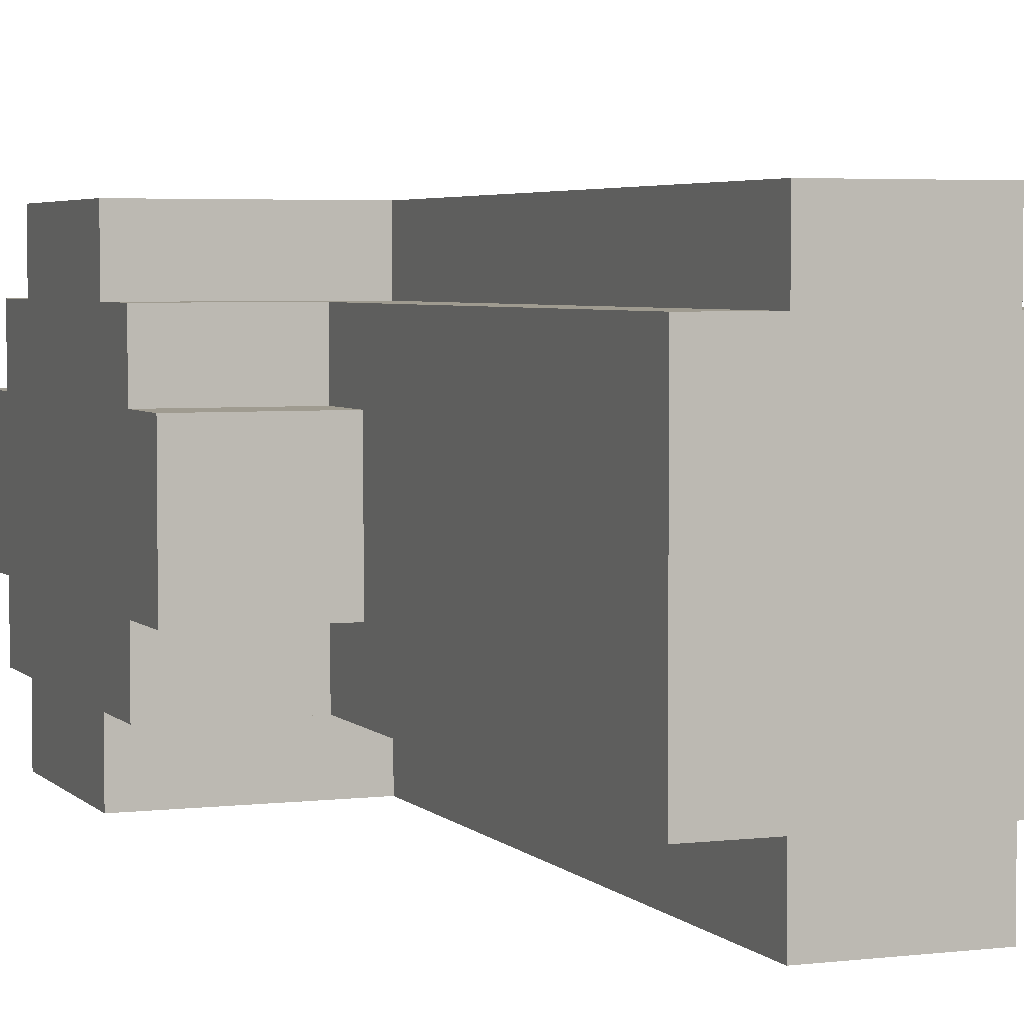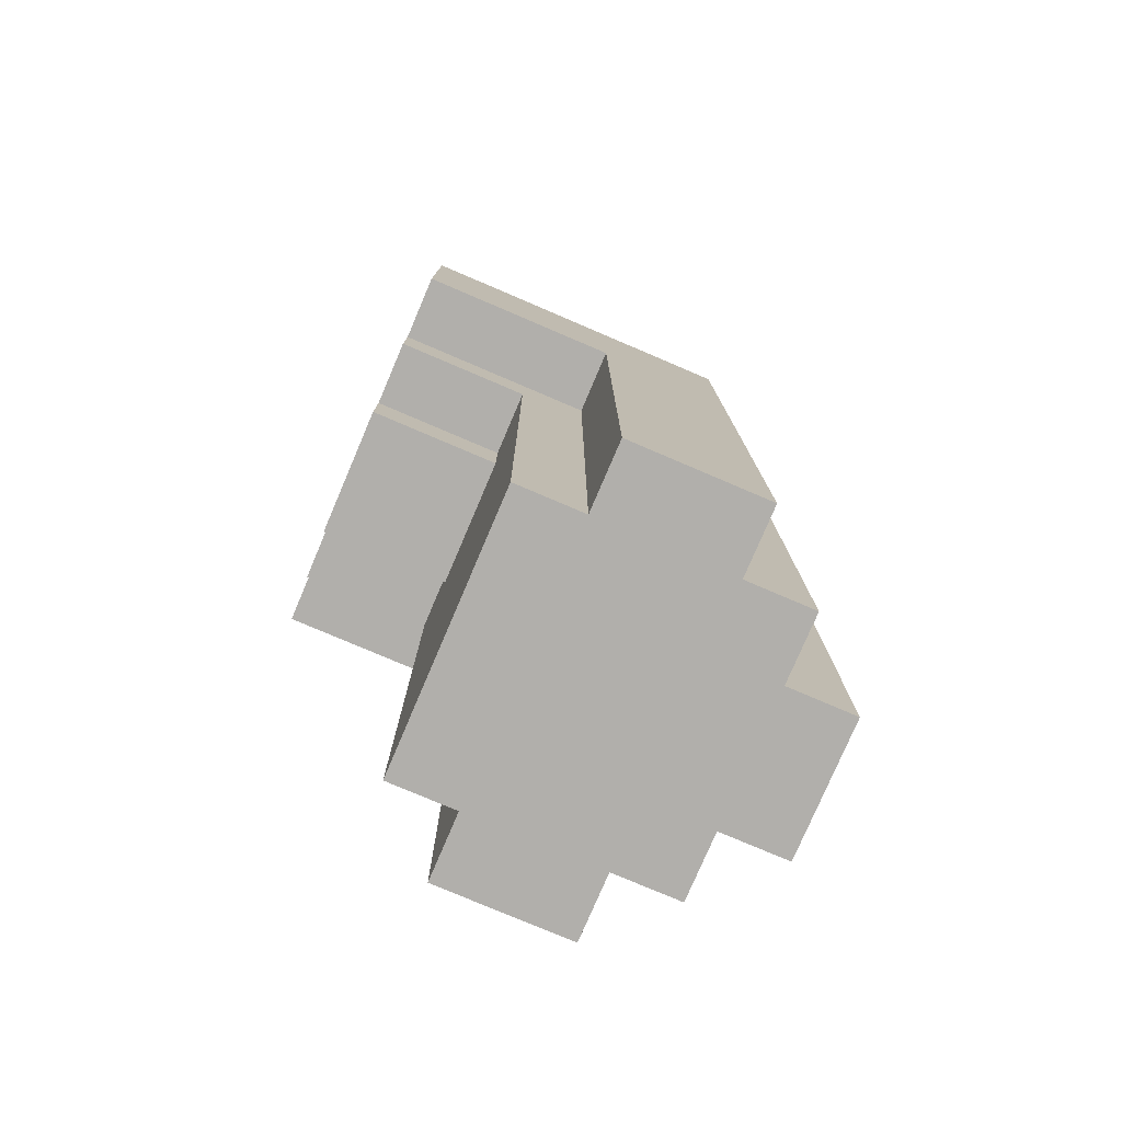
<metadata>
{"format":"obj","ext":"obj","renderer":"f3d","projection":"perspective","resolution":1024,"background":"white","views":[{"elev":4.1,"azim":-21.5,"up":"+Z"},{"elev":-78.1,"azim":-23.1,"up":"+Y"}]}
</metadata>
<code>
o
v -6 2.9 5.2
v -6 2.9 5.3
v -6 2.9 5.4
v -6.1 2.9 5.2
v -6.1 2.9 5.3
v -6.2 2.9 5.2
v -6.2 2.9 5.4
v -6.4 2.9 5.2
v -6.4 2.9 5.4
v -5.8 2.8 5.2
v -5.8 2.8 5.4
v -5.9 2.8 5.1
v -5.9 2.8 5.2
v -5.9 2.8 5.3
v -5.9 2.8 5.4
v -5.9 2.8 5.5
v -6 2.8 5.1
v -6 2.8 5.2
v -6 2.8 5.3
v -6 2.8 5.4
v -6.1 2.8 5.1
v -6.1 2.8 5.2
v -6.1 2.8 5.4
v -6.1 2.8 5.5
v -6.2 2.8 5.2
v -6.2 2.8 5.4
v -6.3 2.8 5.1
v -6.3 2.8 5.2
v -6.4 2.8 5.1
v -6.4 2.8 5.2
v -6.4 2.8 5.4
v -6.4 2.8 5.5
v -5.7 2.7 5.2
v -5.7 2.7 5.4
v -5.8 2.7 5.1
v -5.8 2.7 5.2
v -5.8 2.7 5.4
v -5.8 2.7 5.5
v -5.9 2.7 5
v -5.9 2.7 5.1
v -5.9 2.7 5.2
v -5.9 2.7 5.4
v -5.9 2.7 5.5
v -5.9 2.7 5.6
v -6 2.7 5
v -6 2.7 5.1
v -6.1 2.7 5.1
v -6.1 2.7 5.5
v -6.3 2.7 5
v -6.3 2.7 5.1
v -6.3 2.7 5.5
v -6.3 2.7 5.6
v -6.4 2.7 5
v -6.4 2.7 5.1
v -6.4 2.7 5.5
v -6.4 2.7 5.6
v -6.1 2.4 5
v -6.1 2.4 5.1
v -6.1 2.4 5.5
v -6.1 2.4 5.6
v -6.2 2.4 5
v -6.2 2.4 5.1
v -6.3 2.4 5
v -6.3 2.4 5.1
v -6.3 2.4 5.5
v -6.3 2.4 5.6
v -6.4 2.4 5
v -6.4 2.4 5.1
v -6.4 2.4 5.5
v -6.4 2.4 5.6
v -6.2 2.3 5.1
v -6.2 2.3 5.2
v -6.2 2.3 5.4
v -6.2 2.3 5.5
v -6.3 2.3 5.1
v -6.3 2.3 5.2
v -6.3 2.3 5.4
v -6.4 2.3 5.1
v -6.4 2.3 5.2
v -6.4 2.3 5.4
v -6.4 2.3 5.5
v -6.2 2.2 5.2
v -6.2 2.2 5.3
v -6.2 2.2 5.4
v -6.3 2.2 5.2
v -6.3 2.2 5.3
v -6.3 2.2 5.4
v -6.4 2.2 5.2
v -6.4 2.2 5.3
v -6.4 2.2 5.4
v -5.7 1.5 5.2
v -5.7 1.5 5.4
v -5.8 1.5 5.1
v -5.8 1.5 5.2
v -5.8 1.5 5.3
v -5.8 1.5 5.4
v -5.8 1.5 5.5
v -5.9 1.5 5
v -5.9 1.5 5.1
v -5.9 1.5 5.2
v -5.9 1.5 5.3
v -5.9 1.5 5.4
v -5.9 1.5 5.5
v -5.9 1.5 5.6
v -6 1.5 5
v -6 1.5 5.1
v -6 1.5 5.4
v -6 1.5 5.6
v -6.1 1.5 5
v -6.1 1.5 5.1
v -6.1 1.5 5.4
v -6.1 1.5 5.5
v -6.1 1.5 5.6
v -6.2 1.5 5.1
v -6.2 1.5 5.3
v -6.2 1.5 5.4
v -6.2 1.5 5.5
v -5.9 2.7 5
v -6 2.7 5
v -6.3 2.7 5
v -6.4 2.7 5
v -5.9 2.6 5
v -6 2.6 5
v -6.2 2.6 5
v -5.9 2.5 5
v -6 2.5 5
v -5.9 2.4 5
v -6 2.4 5
v -6.1 2.4 5
v -6.2 2.4 5
v -6.3 2.4 5
v -6.4 2.4 5
v -5.9 2.3 5
v -6 2.3 5
v -6.1 2.3 5
v -5.9 2.2 5
v -6 2.2 5
v -5.9 2.1 5
v -6 2.1 5
v -5.9 2 5
v -6 2 5
v -6 1.9 5
v -6.1 1.9 5
v -5.9 1.8 5
v -6 1.8 5
v -5.9 1.7 5
v -6 1.7 5
v -5.9 1.5 5
v -6 1.5 5
v -6.1 1.5 5
v -5.9 2.8 5.1
v -6 2.8 5.1
v -6.1 2.8 5.1
v -6.3 2.8 5.1
v -6.4 2.8 5.1
v -5.8 2.7 5.1
v -5.9 2.7 5.1
v -6 2.7 5.1
v -6.1 2.7 5.1
v -6.3 2.7 5.1
v -6.4 2.7 5.1
v -5.9 2.6 5.1
v -5.9 2.5 5.1
v -5.8 2.4 5.1
v -5.9 2.4 5.1
v -6.1 2.4 5.1
v -6.2 2.4 5.1
v -6.3 2.4 5.1
v -6.4 2.4 5.1
v -5.9 2.3 5.1
v -6.1 2.3 5.1
v -6.2 2.3 5.1
v -6.3 2.3 5.1
v -6.4 2.3 5.1
v -5.8 2.2 5.1
v -5.9 2.2 5.1
v -6.1 2.2 5.1
v -6.2 2.2 5.1
v -5.8 2.1 5.1
v -5.9 2.1 5.1
v -6.1 2.1 5.1
v -6.2 2.1 5.1
v -5.8 2 5.1
v -5.9 2 5.1
v -6.1 2 5.1
v -6.2 2 5.1
v -6.1 1.9 5.1
v -5.9 1.8 5.1
v -5.9 1.7 5.1
v -5.8 1.6 5.1
v -5.9 1.6 5.1
v -5.8 1.5 5.1
v -5.9 1.5 5.1
v -6.1 1.5 5.1
v -6.2 1.5 5.1
v -6 2.9 5.2
v -6.1 2.9 5.2
v -6.2 2.9 5.2
v -6.4 2.9 5.2
v -5.8 2.8 5.2
v -5.9 2.8 5.2
v -6 2.8 5.2
v -6.1 2.8 5.2
v -6.2 2.8 5.2
v -6.3 2.8 5.2
v -6.4 2.8 5.2
v -5.7 2.7 5.2
v -5.8 2.7 5.2
v -5.9 2.7 5.2
v -5.7 2.6 5.2
v -5.8 2.6 5.2
v -5.8 2.4 5.2
v -6.2 2.3 5.2
v -6.3 2.3 5.2
v -6.4 2.3 5.2
v -5.7 2.2 5.2
v -5.8 2.2 5.2
v -6.2 2.2 5.2
v -6.3 2.2 5.2
v -6.4 2.2 5.2
v -5.7 2.1 5.2
v -5.8 2.1 5.2
v -5.8 2 5.2
v -5.7 1.9 5.2
v -5.8 1.9 5.2
v -5.7 1.8 5.2
v -5.8 1.8 5.2
v -5.8 1.6 5.2
v -5.7 1.5 5.2
v -5.8 1.5 5.2
v -6 2.9 5.4
v -6.2 2.9 5.4
v -6.4 2.9 5.4
v -5.8 2.8 5.4
v -5.9 2.8 5.4
v -6 2.8 5.4
v -6.1 2.8 5.4
v -6.2 2.8 5.4
v -6.4 2.8 5.4
v -5.7 2.7 5.4
v -5.8 2.7 5.4
v -5.9 2.7 5.4
v -5.7 2.6 5.4
v -5.8 2.6 5.4
v -5.7 2.5 5.4
v -5.8 2.5 5.4
v -5.7 2.4 5.4
v -5.8 2.4 5.4
v -5.7 2.3 5.4
v -5.8 2.3 5.4
v -6.2 2.3 5.4
v -6.3 2.3 5.4
v -6.4 2.3 5.4
v -6.2 2.2 5.4
v -6.3 2.2 5.4
v -6.4 2.2 5.4
v -5.7 2 5.4
v -5.8 2 5.4
v -5.8 1.9 5.4
v -5.8 1.8 5.4
v -5.7 1.7 5.4
v -5.8 1.7 5.4
v -5.7 1.6 5.4
v -5.8 1.6 5.4
v -5.7 1.5 5.4
v -5.8 1.5 5.4
v -5.9 2.8 5.5
v -6.1 2.8 5.5
v -6.4 2.8 5.5
v -5.8 2.7 5.5
v -5.9 2.7 5.5
v -6.1 2.7 5.5
v -6.3 2.7 5.5
v -6.4 2.7 5.5
v -5.8 2.6 5.5
v -5.9 2.6 5.5
v -5.9 2.5 5.5
v -5.8 2.4 5.5
v -5.9 2.4 5.5
v -6.1 2.4 5.5
v -6.3 2.4 5.5
v -6.4 2.4 5.5
v -5.8 2.3 5.5
v -5.9 2.3 5.5
v -6.1 2.3 5.5
v -6.2 2.3 5.5
v -6.4 2.3 5.5
v -5.9 2.2 5.5
v -6.1 2.2 5.5
v -6.2 2.2 5.5
v -5.9 2.1 5.5
v -6.1 2 5.5
v -5.8 1.9 5.5
v -5.9 1.9 5.5
v -6.1 1.9 5.5
v -6.2 1.9 5.5
v -5.8 1.8 5.5
v -5.9 1.8 5.5
v -6.1 1.8 5.5
v -6.2 1.8 5.5
v -5.8 1.7 5.5
v -5.9 1.7 5.5
v -6.1 1.7 5.5
v -6.2 1.7 5.5
v -5.8 1.5 5.5
v -5.9 1.5 5.5
v -6.1 1.5 5.5
v -6.2 1.5 5.5
v -5.9 2.7 5.6
v -6.3 2.7 5.6
v -6.4 2.7 5.6
v -5.9 2.6 5.6
v -6 2.6 5.6
v -6.2 2.6 5.6
v -6.3 2.6 5.6
v -5.9 2.5 5.6
v -6 2.5 5.6
v -6.2 2.5 5.6
v -6.3 2.5 5.6
v -5.9 2.4 5.6
v -6 2.4 5.6
v -6.1 2.4 5.6
v -6.3 2.4 5.6
v -6.4 2.4 5.6
v -5.9 2.2 5.6
v -6 2.2 5.6
v -6.1 2.2 5.6
v -5.9 2.1 5.6
v -6 2.1 5.6
v -6 2 5.6
v -6.1 2 5.6
v -5.9 1.9 5.6
v -6 1.9 5.6
v -6.1 1.9 5.6
v -5.9 1.8 5.6
v -6 1.8 5.6
v -5.9 1.7 5.6
v -6 1.7 5.6
v -5.9 1.5 5.6
v -6 1.5 5.6
v -6.1 1.5 5.6
v -5.7 2.7 5.2
v -5.7 2.6 5.2
v -5.7 2.2 5.2
v -5.7 2.1 5.2
v -5.7 1.9 5.2
v -5.7 1.8 5.2
v -5.7 1.5 5.2
v -5.7 2.5 5.3
v -5.7 2.4 5.3
v -5.7 2.3 5.3
v -5.7 2.2 5.3
v -5.7 2.1 5.3
v -5.7 2 5.3
v -5.7 1.9 5.3
v -5.7 1.8 5.3
v -5.7 1.7 5.3
v -5.7 1.6 5.3
v -5.7 2.7 5.4
v -5.7 2.6 5.4
v -5.7 2.5 5.4
v -5.7 2.4 5.4
v -5.7 2.3 5.4
v -5.7 2 5.4
v -5.7 1.7 5.4
v -5.7 1.6 5.4
v -5.7 1.5 5.4
v -5.8 2.7 5.1
v -5.8 2.4 5.1
v -5.8 2.2 5.1
v -5.8 2.1 5.1
v -5.8 2 5.1
v -5.8 1.6 5.1
v -5.8 1.5 5.1
v -5.8 2.8 5.2
v -5.8 2.7 5.2
v -5.8 2.6 5.2
v -5.8 2.4 5.2
v -5.8 2.2 5.2
v -5.8 2.1 5.2
v -5.8 2 5.2
v -5.8 1.9 5.2
v -5.8 1.8 5.2
v -5.8 1.6 5.2
v -5.8 1.5 5.2
v -5.8 2.8 5.4
v -5.8 2.7 5.4
v -5.8 2.6 5.4
v -5.8 2.5 5.4
v -5.8 2.4 5.4
v -5.8 2.3 5.4
v -5.8 2 5.4
v -5.8 1.9 5.4
v -5.8 1.8 5.4
v -5.8 1.7 5.4
v -5.8 1.6 5.4
v -5.8 1.5 5.4
v -5.8 2.7 5.5
v -5.8 2.6 5.5
v -5.8 2.4 5.5
v -5.8 2.3 5.5
v -5.8 1.9 5.5
v -5.8 1.8 5.5
v -5.8 1.7 5.5
v -5.8 1.5 5.5
v -5.9 2.7 5
v -5.9 2.6 5
v -5.9 2.5 5
v -5.9 2.4 5
v -5.9 2.3 5
v -5.9 2.2 5
v -5.9 2.1 5
v -5.9 2 5
v -5.9 1.8 5
v -5.9 1.7 5
v -5.9 1.5 5
v -5.9 2.8 5.1
v -5.9 2.7 5.1
v -5.9 2.6 5.1
v -5.9 2.5 5.1
v -5.9 2.4 5.1
v -5.9 2.3 5.1
v -5.9 2.2 5.1
v -5.9 2.1 5.1
v -5.9 2 5.1
v -5.9 1.8 5.1
v -5.9 1.7 5.1
v -5.9 1.6 5.1
v -5.9 1.5 5.1
v -5.9 2.8 5.2
v -5.9 2.7 5.2
v -5.9 2.8 5.4
v -5.9 2.7 5.4
v -5.9 2.8 5.5
v -5.9 2.7 5.5
v -5.9 2.6 5.5
v -5.9 2.5 5.5
v -5.9 2.4 5.5
v -5.9 2.3 5.5
v -5.9 2.2 5.5
v -5.9 2.1 5.5
v -5.9 1.9 5.5
v -5.9 1.8 5.5
v -5.9 1.7 5.5
v -5.9 1.5 5.5
v -5.9 2.7 5.6
v -5.9 2.6 5.6
v -5.9 2.5 5.6
v -5.9 2.4 5.6
v -5.9 2.2 5.6
v -5.9 2.1 5.6
v -5.9 1.9 5.6
v -5.9 1.8 5.6
v -5.9 1.7 5.6
v -5.9 1.5 5.6
v -6 2.9 5.2
v -6 2.8 5.2
v -6 2.9 5.3
v -6 2.8 5.3
v -6 2.9 5.4
v -6 2.8 5.4
v -6.1 2.4 5
v -6.1 2.3 5
v -6.1 1.9 5
v -6.1 1.5 5
v -6.1 2.4 5.1
v -6.1 2.3 5.1
v -6.1 2.2 5.1
v -6.1 2.1 5.1
v -6.1 2 5.1
v -6.1 1.9 5.1
v -6.1 1.5 5.1
v -6.1 2.4 5.5
v -6.1 2.3 5.5
v -6.1 2.2 5.5
v -6.1 2 5.5
v -6.1 1.9 5.5
v -6.1 1.8 5.5
v -6.1 1.7 5.5
v -6.1 1.5 5.5
v -6.1 2.4 5.6
v -6.1 2.2 5.6
v -6.1 2 5.6
v -6.1 1.9 5.6
v -6.1 1.5 5.6
v -6.2 2.3 5.1
v -6.2 2.2 5.1
v -6.2 2.1 5.1
v -6.2 2 5.1
v -6.2 1.5 5.1
v -6.2 2.3 5.2
v -6.2 2.2 5.2
v -6.2 2.1 5.2
v -6.2 2 5.2
v -6.2 1.9 5.2
v -6.2 2.2 5.3
v -6.2 2.1 5.3
v -6.2 1.8 5.3
v -6.2 1.7 5.3
v -6.2 1.6 5.3
v -6.2 1.5 5.3
v -6.2 2.3 5.4
v -6.2 2.2 5.4
v -6.2 2.1 5.4
v -6.2 2 5.4
v -6.2 1.6 5.4
v -6.2 1.5 5.4
v -6.2 2.3 5.5
v -6.2 2.2 5.5
v -6.2 1.9 5.5
v -6.2 1.8 5.5
v -6.2 1.7 5.5
v -6.2 1.5 5.5
v -6.4 2.7 5
v -6.4 2.4 5
v -6.4 2.8 5.1
v -6.4 2.7 5.1
v -6.4 2.4 5.1
v -6.4 2.3 5.1
v -6.4 2.9 5.2
v -6.4 2.8 5.2
v -6.4 2.7 5.2
v -6.4 2.5 5.2
v -6.4 2.3 5.2
v -6.4 2.2 5.2
v -6.4 2.6 5.3
v -6.4 2.5 5.3
v -6.4 2.3 5.3
v -6.4 2.2 5.3
v -6.4 2.9 5.4
v -6.4 2.8 5.4
v -6.4 2.7 5.4
v -6.4 2.6 5.4
v -6.4 2.5 5.4
v -6.4 2.3 5.4
v -6.4 2.2 5.4
v -6.4 2.8 5.5
v -6.4 2.7 5.5
v -6.4 2.4 5.5
v -6.4 2.3 5.5
v -6.4 2.7 5.6
v -6.4 2.4 5.6
f 4 2 1
f 5 3 2
f 5 2 4
f 6 5 4
f 7 3 5
f 7 5 6
f 8 7 6
f 9 7 8
f 13 11 10
f 14 11 13
f 15 11 14
f 17 13 12
f 17 14 13
f 18 14 17
f 19 15 14
f 19 14 18
f 20 16 15
f 20 15 19
f 21 18 17
f 22 18 21
f 23 16 20
f 24 16 23
f 25 22 21
f 26 24 23
f 27 25 21
f 28 25 27
f 29 28 27
f 30 28 29
f 31 24 26
f 32 24 31
f 36 34 33
f 37 34 36
f 40 36 35
f 41 36 40
f 42 38 37
f 43 38 42
f 45 40 39
f 46 40 45
f 47 46 45
f 48 44 43
f 49 47 45
f 50 47 49
f 51 44 48
f 52 44 51
f 53 50 49
f 54 50 53
f 55 52 51
f 56 52 55
f 57 58 61
f 61 58 62
f 61 62 63
f 63 62 64
f 59 60 65
f 65 60 66
f 63 64 67
f 67 64 68
f 65 66 69
f 69 66 70
f 71 72 75
f 75 72 76
f 73 74 77
f 75 76 78
f 78 76 79
f 77 74 80
f 80 74 81
f 82 83 85
f 83 84 86
f 85 83 86
f 86 84 87
f 85 86 88
f 86 87 89
f 88 86 89
f 89 87 90
f 91 92 94
f 94 92 95
f 95 92 96
f 93 94 99
f 94 95 100
f 99 94 100
f 95 96 101
f 100 95 101
f 96 97 102
f 101 96 102
f 102 97 103
f 100 101 105
f 98 99 105
f 99 100 105
f 105 101 106
f 103 104 107
f 102 103 107
f 101 102 107
f 107 104 108
f 105 106 109
f 106 101 110
f 109 106 110
f 101 107 111
f 107 108 111
f 111 108 112
f 112 108 113
f 110 101 114
f 101 111 115
f 114 101 115
f 111 112 116
f 115 111 116
f 116 112 117
f 122 119 118
f 123 120 119
f 123 119 122
f 124 120 123
f 125 123 122
f 126 124 123
f 126 123 125
f 127 126 125
f 128 124 126
f 128 126 127
f 129 124 128
f 130 120 124
f 130 124 129
f 131 121 120
f 131 120 130
f 132 121 131
f 133 128 127
f 134 129 128
f 134 128 133
f 135 129 134
f 136 134 133
f 137 135 134
f 137 134 136
f 138 137 136
f 139 135 137
f 139 137 138
f 140 139 138
f 141 135 139
f 141 139 140
f 142 141 140
f 142 135 141
f 143 135 142
f 144 142 140
f 145 143 142
f 145 142 144
f 146 145 144
f 147 143 145
f 147 145 146
f 148 147 146
f 149 143 147
f 149 147 148
f 150 143 149
f 157 152 151
f 158 153 152
f 158 152 157
f 159 154 153
f 159 153 158
f 160 155 154
f 160 154 159
f 161 155 160
f 162 157 156
f 163 162 156
f 164 163 156
f 165 163 164
f 170 165 164
f 171 167 166
f 172 168 167
f 172 167 171
f 173 169 168
f 173 168 172
f 174 169 173
f 175 170 164
f 176 170 175
f 177 172 171
f 178 172 177
f 179 176 175
f 180 176 179
f 181 178 177
f 182 178 181
f 183 180 179
f 184 180 183
f 185 182 181
f 186 182 185
f 187 186 185
f 188 184 183
f 189 188 183
f 190 189 183
f 191 189 190
f 192 191 190
f 193 191 192
f 194 186 187
f 195 186 194
f 202 197 196
f 203 198 197
f 203 197 202
f 204 199 198
f 204 198 203
f 205 199 204
f 206 199 205
f 208 201 200
f 209 201 208
f 210 208 207
f 211 208 210
f 212 211 210
f 216 212 210
f 217 212 216
f 218 214 213
f 219 215 214
f 219 214 218
f 220 215 219
f 221 217 216
f 222 217 221
f 223 222 221
f 224 223 221
f 225 223 224
f 226 225 224
f 227 225 226
f 228 227 226
f 229 228 226
f 230 228 229
f 231 232 236
f 236 232 237
f 232 233 238
f 237 232 238
f 238 233 239
f 234 235 241
f 241 235 242
f 240 241 243
f 243 241 244
f 243 244 245
f 245 244 246
f 245 246 247
f 247 246 248
f 247 248 249
f 249 248 250
f 251 252 254
f 252 253 255
f 254 252 255
f 255 253 256
f 249 250 257
f 257 250 258
f 257 258 259
f 257 259 260
f 257 260 261
f 261 260 262
f 261 262 263
f 263 262 264
f 263 264 265
f 265 264 266
f 267 268 271
f 268 269 272
f 271 268 272
f 272 269 273
f 273 269 274
f 270 271 275
f 275 271 276
f 275 276 277
f 275 277 278
f 278 277 279
f 278 279 283
f 283 279 284
f 281 282 285
f 280 281 285
f 285 282 286
f 286 282 287
f 283 284 288
f 285 286 289
f 289 286 290
f 283 288 291
f 289 290 292
f 283 291 293
f 293 291 294
f 292 290 295
f 295 290 296
f 293 294 297
f 297 294 298
f 295 296 299
f 299 296 300
f 297 298 301
f 301 298 302
f 299 300 303
f 303 300 304
f 301 302 305
f 305 302 306
f 303 304 307
f 307 304 308
f 309 310 312
f 312 310 313
f 313 310 314
f 310 311 315
f 314 310 315
f 312 313 316
f 313 314 317
f 316 313 317
f 314 315 318
f 317 314 318
f 315 311 319
f 318 315 319
f 317 318 320
f 316 317 320
f 318 319 320
f 320 319 321
f 321 319 322
f 319 311 323
f 322 319 323
f 323 311 324
f 320 321 325
f 321 322 326
f 325 321 326
f 326 322 327
f 325 326 328
f 326 327 329
f 328 326 329
f 328 329 330
f 329 327 330
f 330 327 331
f 328 330 332
f 330 331 333
f 332 330 333
f 333 331 334
f 332 333 335
f 333 334 336
f 335 333 336
f 335 336 337
f 336 334 338
f 337 336 338
f 337 338 339
f 338 334 340
f 339 338 340
f 340 334 341
f 349 344 343
f 350 344 349
f 351 344 350
f 352 345 344
f 352 344 351
f 353 346 345
f 353 345 352
f 354 346 353
f 355 347 346
f 355 346 354
f 356 348 347
f 356 347 355
f 357 348 356
f 358 348 357
f 359 343 342
f 360 349 343
f 360 343 359
f 361 350 349
f 361 349 360
f 362 351 350
f 362 350 361
f 363 352 351
f 363 351 362
f 363 354 353
f 363 353 352
f 364 355 354
f 364 354 363
f 364 357 356
f 364 356 355
f 365 358 357
f 365 357 364
f 366 348 358
f 366 358 365
f 367 348 366
f 376 369 368
f 377 369 376
f 378 370 369
f 378 369 377
f 379 371 370
f 379 370 378
f 380 372 371
f 380 371 379
f 381 373 372
f 381 372 380
f 382 373 381
f 383 373 382
f 384 374 373
f 384 373 383
f 385 374 384
f 386 376 375
f 387 376 386
f 398 388 387
f 399 389 388
f 399 388 398
f 399 390 389
f 400 391 390
f 400 390 399
f 401 392 391
f 401 391 400
f 401 393 392
f 402 394 393
f 402 393 401
f 403 395 394
f 403 394 402
f 404 397 396
f 404 395 403
f 404 396 395
f 405 397 404
f 418 407 406
f 419 408 407
f 419 407 418
f 420 409 408
f 420 408 419
f 421 410 409
f 421 409 420
f 422 411 410
f 422 410 421
f 423 412 411
f 423 411 422
f 424 413 412
f 424 412 423
f 425 414 413
f 425 413 424
f 426 415 414
f 426 414 425
f 427 416 415
f 427 415 426
f 428 416 427
f 429 416 428
f 430 418 417
f 431 418 430
f 434 433 432
f 435 433 434
f 446 436 435
f 447 437 436
f 447 436 446
f 448 438 437
f 448 437 447
f 449 439 438
f 449 438 448
f 449 440 439
f 450 441 440
f 450 440 449
f 451 442 441
f 451 441 450
f 452 443 442
f 452 442 451
f 453 444 443
f 453 443 452
f 454 445 444
f 454 444 453
f 455 445 454
f 458 457 456
f 459 457 458
f 460 459 458
f 461 459 460
f 462 463 466
f 463 464 467
f 466 463 467
f 467 464 468
f 468 464 469
f 469 464 470
f 464 465 471
f 470 464 471
f 471 465 472
f 473 474 481
f 474 475 481
f 475 476 482
f 481 475 482
f 476 477 483
f 482 476 483
f 479 480 484
f 483 477 484
f 478 479 484
f 477 478 484
f 484 480 485
f 486 487 491
f 487 488 492
f 491 487 492
f 488 489 493
f 492 488 493
f 489 490 494
f 493 489 494
f 494 490 495
f 492 493 496
f 493 494 496
f 496 494 497
f 495 490 498
f 498 490 499
f 499 490 500
f 500 490 501
f 496 497 503
f 497 494 504
f 503 497 504
f 494 495 505
f 504 494 505
f 499 500 506
f 500 501 506
f 506 501 507
f 502 503 508
f 503 504 509
f 508 503 509
f 504 505 509
f 495 498 510
f 509 505 510
f 505 495 510
f 498 499 511
f 510 498 511
f 499 506 512
f 511 499 512
f 506 507 512
f 512 507 513
f 514 515 517
f 517 515 518
f 516 517 521
f 518 519 522
f 517 518 522
f 521 517 522
f 522 519 523
f 523 519 524
f 522 523 526
f 523 524 527
f 526 523 527
f 524 525 528
f 527 524 528
f 528 525 529
f 520 521 530
f 521 522 531
f 530 521 531
f 522 526 532
f 531 522 532
f 526 527 533
f 532 526 533
f 527 528 534
f 533 527 534
f 528 529 535
f 534 528 535
f 535 529 536
f 531 532 537
f 534 535 538
f 537 532 538
f 532 533 538
f 533 534 538
f 538 535 539
f 539 535 540
f 538 539 541
f 541 539 542

</code>
